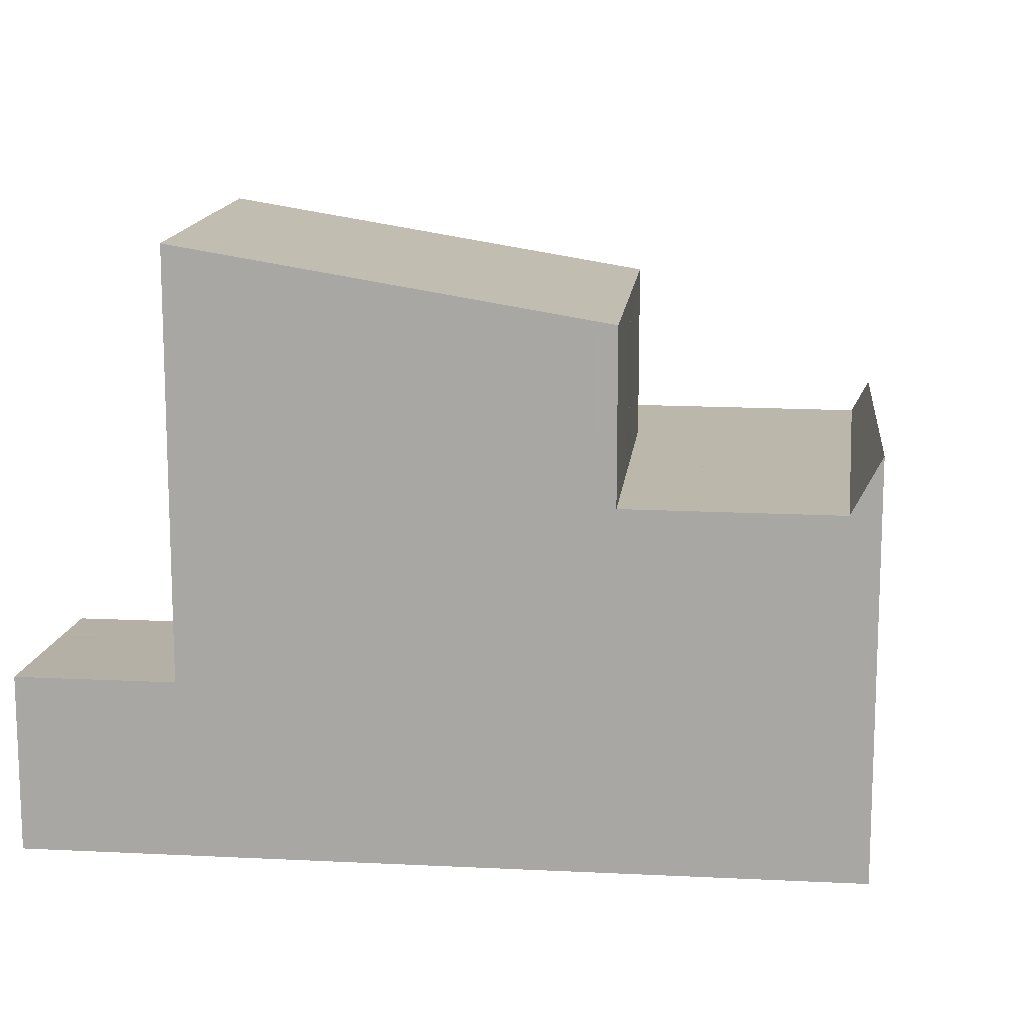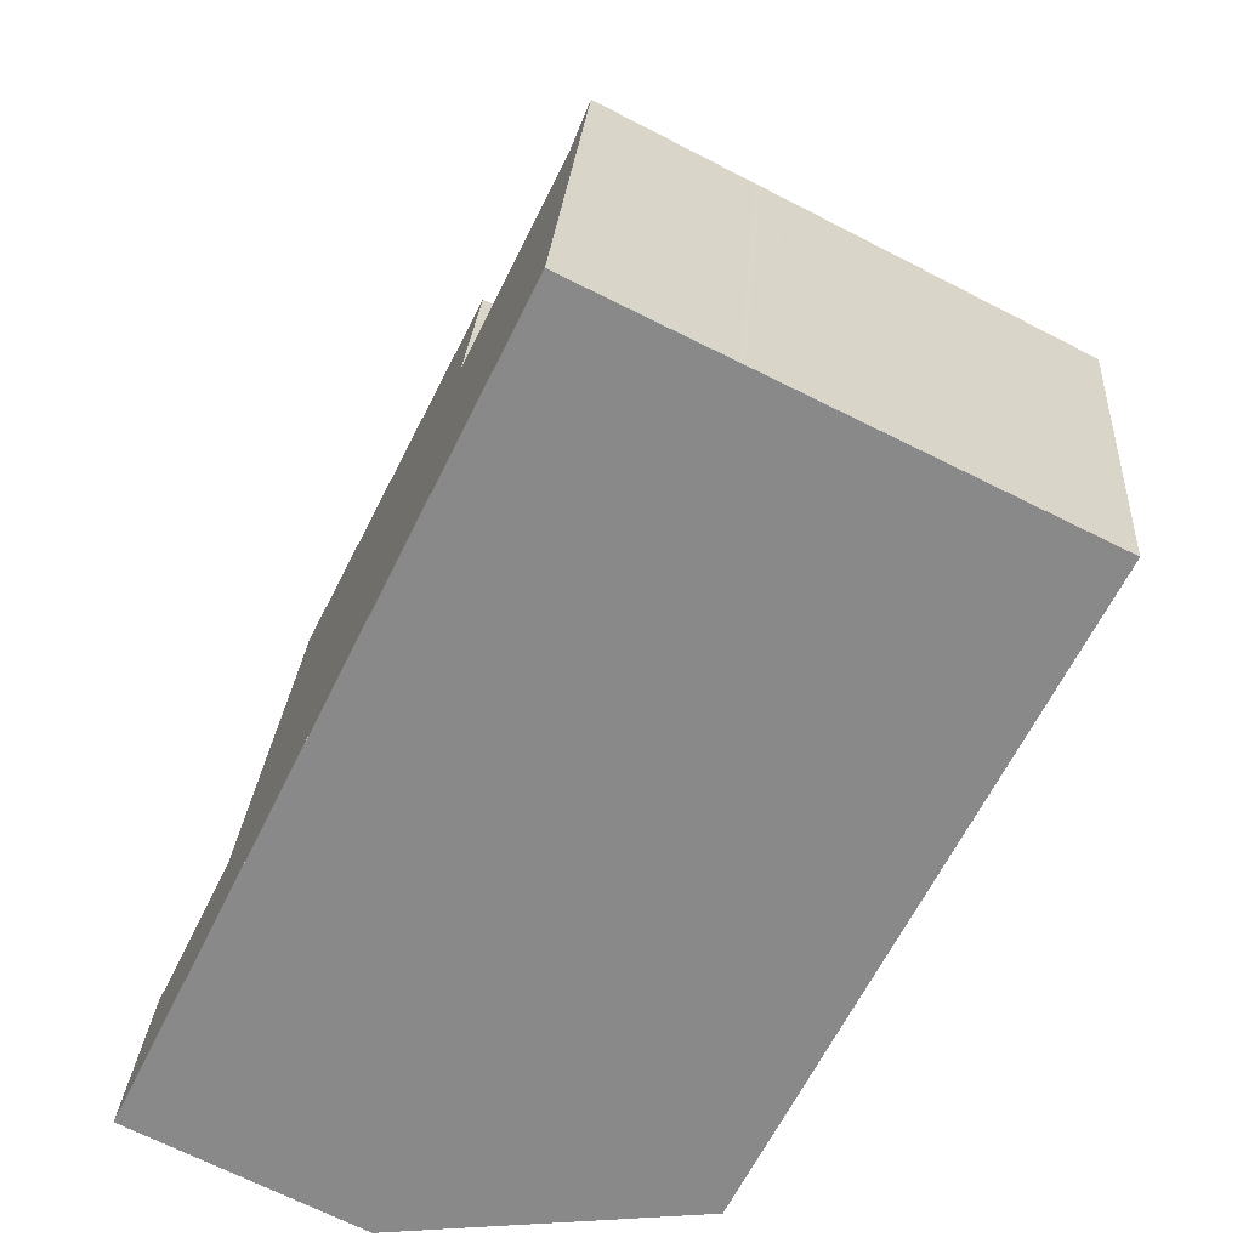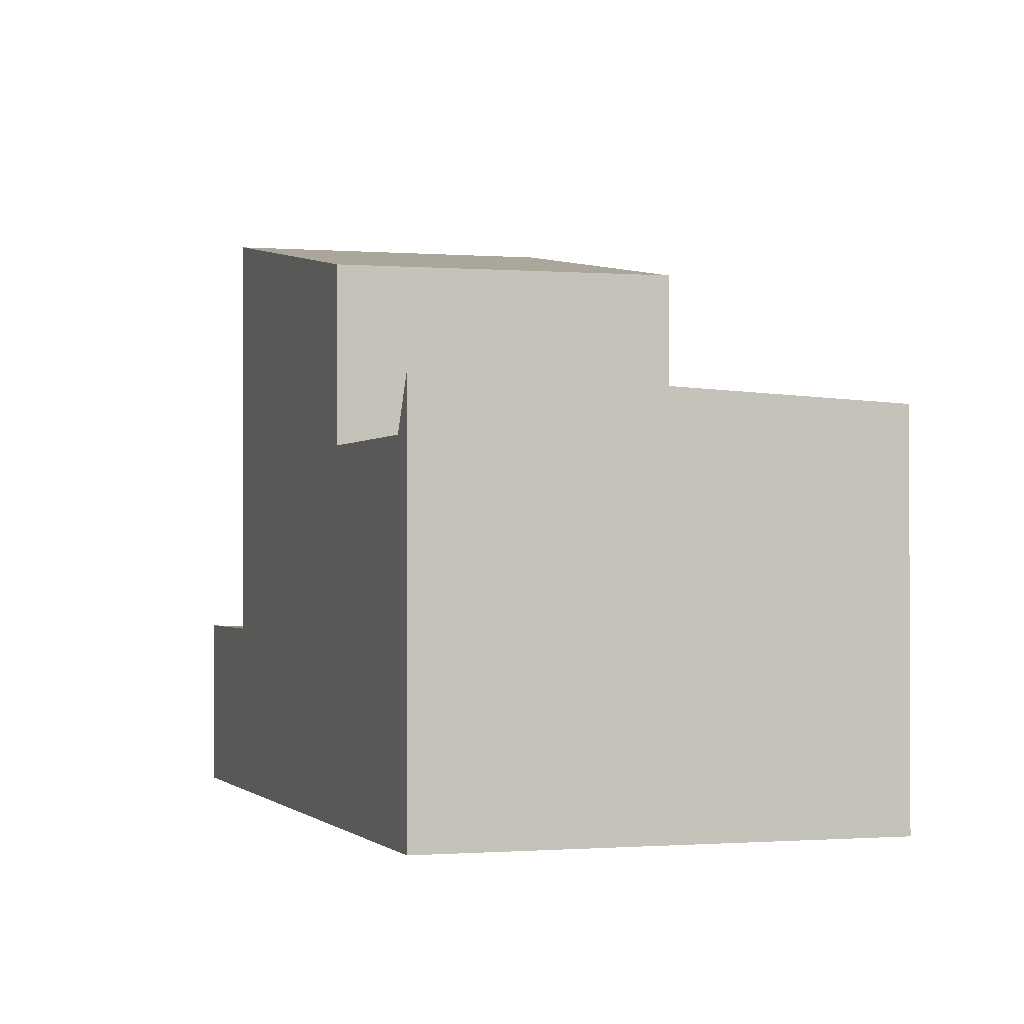
<metadata>
{"format":"obj","ext":"obj","renderer":"f3d","projection":"perspective","resolution":1024,"background":"white","views":[{"elev":13.9,"azim":122.3,"up":"+Z"},{"elev":26.2,"azim":-176.1,"up":"+Y"},{"elev":-1.3,"azim":-172.3,"up":"+Z"}]}
</metadata>
<code>
v -2458 -2305 5.5
v -2454 -2303 9.098
v -2450 -2304 2.678
v -2453 -2305 2.544
v -2462 -2296 5.957
v -2456 -2292 6.29
v -2455 -2293 5.434
v -2462 -2296 5.469
v -2455 -2293 5.434
v -2462 -2296 5.469
v -2455 -2293 5.434
v -2454 -2296 5.444
v -2456 -2304 5.49
v -2454 -2303 5.482
v -2451 -2301 5.464
v -2454 -2296 8.042
v -2451 -2301 8.964
v -2451 -2301 9.077
v -2454 -2303 9.099
v -2454 -2296 8.042
v -2454 -2303 9.099
v -2451 -2301 9.077
v -2456 -2304 9.108
v -2450 -2304 2.678
v -2453 -2305 2.553
v -2454 -2303 2.543
v -2451 -2301 2.677
v -2462 -2296 5.681
v -2456 -2293 6.03
v -2451 -2301 2.677
v -2456 -2293 6.03
v -2456 -2292 6.29
v -2454 -2296 8.042
v -2451 -2301 9.077
v -2455 -2293 5.434
v -2454 -2296 5.444
v -2451 -2301 5.464
v -2454 -2296 8.042
v -2451 -2301 8.964
v -2451 -2301 9.077
v -2458 -2298 8.071
v -2455 -2296 8.052
v -2456 -2297 8.057
v -2456 -2297 8.06
v -2454 -2296 5.444
v -2460 -2299 5.48
v -2459 -2298 8.075
v -2459 -2298 5.469
v -2454 -2296 5.444
v -2459 -2298 8.075
v -2460 -2295 5.459
v -2459 -2298 5.469
v -2459 -2298 5.469
v -2459 -2298 8.075
v -2456 -2303 8.994
v -2456 -2304 9.108
v -2460 -2295 5.782
v -2460 -2295 6.053
v -2460 -2295 5.459
v -2456 -2304 5.49
v -2456 -2303 8.994
v -2456 -2303 5.487
v -2456 -2303 5.487
v -2458 -2304 5.498
v -2453 -2302 9.087
v -2453 -2303 9.092
v -2454 -2303 9.095
v -2451 -2301 2.677
v -2451 -2301 2.677
v -2454 -2303 2.552
v -2454 -2303 2.543
v -2454 -2303 2.552
v -2454 -2303 9.098
v -2454 -2303 5.481
v -2454 -2303 9.098
v -2458 -2294 5.45
v -2457 -2297 5.46
v -2457 -2297 5.46
v -2457 -2297 8.063
v -2454 -2302 8.983
v -2457 -2297 8.063
v -2458 -2294 5.871
v -2459 -2294 6.138
v -2458 -2294 5.45
v -2451 -2303 2.677
v -2451 -2303 2.677
v -2454 -2304 2.552
v -2454 -2304 2.544
v -2450 -2304 2.678
v -2450 -2304 2.678
v -2453 -2305 2.553
v -2453 -2305 2.544
v -2453 -2304 2.572
v -2454 -2303 2.571
v -2454 -2303 2.571
v -2454 -2303 9.095
v -2454 -2303 5.478
v -2454 -2303 9.095
v -2456 -2297 5.458
v -2458 -2294 5.447
v -2456 -2297 5.458
v -2456 -2297 8.06
v -2454 -2302 8.98
v -2456 -2297 8.06
v -2453 -2305 2.572
v -2453 -2305 2.572
v -2458 -2294 6.162
v -2458 -2294 5.896
v -2458 -2294 5.447
v -2458 -2293 6.183
v -2458 -2294 5.918
v -2457 -2294 5.445
v -2453 -2303 9.092
v -2453 -2304 2.589
v -2453 -2303 2.589
v -2453 -2303 2.589
v -2453 -2303 5.476
v -2453 -2303 9.092
v -2456 -2297 5.455
v -2457 -2294 5.445
v -2456 -2297 5.455
v -2456 -2297 8.057
v -2454 -2302 8.978
v -2456 -2297 8.057
v -2452 -2305 2.59
v -2452 -2305 2.59
v -2460 -2295 5.456
v -2458 -2298 5.467
v -2458 -2298 5.467
v -2458 -2298 8.071
v -2456 -2303 8.991
v -2455 -2304 9.105
v -2460 -2295 5.807
v -2460 -2294 6.077
v -2460 -2295 5.456
v -2460 -2295 5.699
v -2460 -2295 5.724
v -2458 -2294 5.813
v -2458 -2294 5.835
v -2455 -2293 5.947
v -2455 -2293 5.947
v -2462 -2296 5.598
v -2458 -2294 5.788
v -2457 -2294 5.445
v -2458 -2294 5.448
v -2458 -2294 5.45
v -2459 -2295 5.457
v -2455 -2293 5.434
v -2460 -2295 5.459
v -2462 -2296 5.47
v -2455 -2293 5.434
v -2457 -2294 5.446
v -2458 -2294 5.448
v -2458 -2294 5.45
v -2459 -2295 5.457
v -2455 -2293 5.434
v -2460 -2295 5.459
v -2462 -2296 5.47
v -2455 -2293 5.434
v -2456 -2297 8.097
v -2456 -2297 8.1
v -2457 -2297 8.103
v -2458 -2298 8.111
v -2454 -2296 8.084
v -2458 -2298 8.114
v -2458 -2298 5.47
v -2458 -2298 8.114
v -2458 -2298 5.47
v -2454 -2296 8.084
v -2460 -2299 5.481
v -2457 -2298 8.105
v -2458 -2298 8.111
v -2458 -2298 8.115
v -2458 -2298 5.47
v -2456 -2297 8.097
v -2456 -2297 8.1
v -2457 -2297 8.103
v -2454 -2296 8.082
v -2460 -2299 5.481
v -2458 -2298 8.115
v -2458 -2298 5.47
v -2454 -2296 8.082
v -2457 -2294 5.442
v -2455 -2296 5.452
v -2455 -2296 8.052
v -2455 -2297 8.093
v -2453 -2302 8.973
v -2457 -2293 5.954
v -2457 -2293 6.218
v -2457 -2293 5.441
v -2457 -2293 5.871
v -2453 -2302 2.617
v -2452 -2303 2.618
v -2453 -2302 2.617
v -2453 -2302 5.472
v -2453 -2302 9.087
v -2457 -2293 5.441
v -2457 -2294 5.442
v -2455 -2296 5.452
v -2455 -2297 8.092
v -2452 -2304 2.618
v -2451 -2304 2.618
v -2457 -2294 5.446
v -2456 -2297 5.456
v -2456 -2297 8.057
v -2456 -2297 8.098
v -2454 -2302 8.978
v -2458 -2294 5.445
v -2457 -2294 5.446
v -2456 -2297 5.456
v -2456 -2297 8.097
v -2453 -2303 9.092
v -2453 -2303 2.586
v -2453 -2304 2.587
v -2452 -2305 2.587
v -2452 -2305 2.588
v -2458 -2294 5.915
v -2458 -2293 6.18
v -2458 -2294 5.445
v -2458 -2294 5.832
v -2453 -2303 2.586
v -2453 -2303 5.476
v -2453 -2303 2.587
v -2453 -2303 2.571
v -2451 -2302 2.677
v -2451 -2302 2.677
v -2452 -2303 2.618
v -2453 -2303 2.589
v -2454 -2303 2.552
v -2454 -2303 2.543
v -2456 -2297 5.457
v -2458 -2294 5.447
v -2456 -2297 8.059
v -2454 -2302 8.979
v -2456 -2297 8.099
v -2458 -2294 5.447
v -2458 -2294 5.446
v -2456 -2297 5.457
v -2456 -2297 8.098
v -2453 -2303 9.094
v -2456 -2297 8.059
v -2453 -2303 2.578
v -2452 -2305 2.579
v -2453 -2304 2.578
v -2452 -2305 2.579
v -2453 -2303 2.578
v -2453 -2303 2.578
v -2453 -2303 5.477
v -2453 -2303 9.094
v -2458 -2294 6.17
v -2458 -2294 5.904
v -2458 -2294 5.821
v -2458 -2294 5.446
v -2451 -2303 2.675
v -2451 -2302 2.675
v -2456 -2292 6.288
v -2456 -2293 6.028
v -2456 -2293 5.945
v -2455 -2293 5.434
v -2451 -2302 9.077
v -2454 -2296 5.444
v -2455 -2293 5.434
v -2454 -2296 8.042
v -2451 -2301 8.964
v -2454 -2296 8.084
v -2451 -2302 2.675
v -2451 -2302 2.675
v -2451 -2302 5.465
v -2451 -2302 9.077
v -2455 -2293 5.434
v -2455 -2293 5.434
v -2454 -2296 5.444
v -2454 -2296 8.082
v -2454 -2296 8.042
v -2450 -2304 2.676
v -2450 -2304 2.676
v -2458 -2294 5.448
v -2456 -2297 5.458
v -2456 -2297 8.06
v -2456 -2297 8.1
v -2456 -2298 8.184
v -2454 -2303 2.571
v -2453 -2303 2.572
v -2454 -2303 2.571
v -2454 -2303 5.478
v -2454 -2303 9.095
v -2454 -2302 8.98
v -2453 -2304 2.572
v -2453 -2305 2.573
v -2453 -2305 2.573
v -2458 -2294 5.447
v -2458 -2294 5.448
v -2456 -2297 5.458
v -2456 -2297 8.1
v -2458 -2294 5.813
v -2458 -2294 5.896
v -2458 -2294 5.447
v -2458 -2294 6.162
v -2462 -2296 5.469
v -2460 -2299 5.479
v -2462 -2296 5.469
v -2462 -2296 5.469
v -2462 -2296 5.601
v -2462 -2296 5.684
v -2462 -2296 5.469
v -2460 -2299 5.48
v -2460 -2299 5.48
v -2458 -2304 5.497
v -2462 -2296 5.96
v -2458 -2305 5.5
v -2458 -2304 5.498
v -2458 -2305 5.5
v -2458 -2305 0
v -2458 -2304 0
v -2455 -2304 9.105
v -2454 -2303 9.098
v -2454 -2303 0
v -2455 -2304 0
v -2450 -2304 2.678
v -2450 -2304 2.678
v -2450 -2304 -4.441e-16
v -2450 -2304 0
v -2453 -2305 2.544
v -2453 -2305 2.544
v -2453 -2305 0
v -2453 -2305 4.441e-16
v -2462 -2296 5.96
v -2462 -2296 5.957
v -2462 -2296 0
v -2462 -2296 0
v -2456 -2293 6.03
v -2456 -2292 6.29
v -2456 -2292 0
v -2456 -2293 0
v -2455 -2293 5.434
v -2455 -2293 5.434
v -2455 -2293 0
v -2455 -2293 0
v -2462 -2296 5.598
v -2462 -2296 5.469
v -2462 -2296 0
v -2462 -2296 8.882e-16
v -2454 -2296 8.082
v -2454 -2296 8.042
v -2454 -2296 0
v -2454 -2296 0
v -2451 -2301 9.077
v -2451 -2301 8.964
v -2451 -2301 0
v -2451 -2301 0
v -2454 -2303 9.098
v -2454 -2303 9.099
v -2454 -2303 -1.776e-15
v -2454 -2303 0
v -2450 -2304 2.676
v -2450 -2304 2.678
v -2450 -2304 0
v -2450 -2304 0
v -2453 -2305 2.544
v -2453 -2305 2.553
v -2453 -2305 0
v -2453 -2305 0
v -2462 -2296 5.957
v -2462 -2296 5.681
v -2462 -2296 0
v -2462 -2296 0
v -2455 -2293 5.947
v -2456 -2293 6.03
v -2456 -2293 0
v -2455 -2293 0
v -2456 -2292 6.29
v -2456 -2292 6.29
v -2456 -2292 0
v -2456 -2292 0
v -2462 -2296 5.47
v -2460 -2299 5.48
v -2460 -2299 0
v -2462 -2296 0
v -2460 -2294 6.077
v -2460 -2295 6.053
v -2460 -2295 8.882e-16
v -2460 -2294 8.882e-16
v -2458 -2305 5.5
v -2456 -2304 5.49
v -2456 -2304 0
v -2458 -2305 0
v -2460 -2299 5.481
v -2458 -2304 5.498
v -2458 -2304 0
v -2460 -2299 -8.882e-16
v -2451 -2302 2.677
v -2451 -2301 2.677
v -2451 -2301 0
v -2451 -2302 0
v -2458 -2294 6.162
v -2459 -2294 6.138
v -2459 -2294 0
v -2458 -2294 -8.882e-16
v -2450 -2304 2.678
v -2451 -2303 2.677
v -2451 -2303 0
v -2450 -2304 0
v -2454 -2303 2.543
v -2454 -2304 2.544
v -2454 -2304 0
v -2454 -2303 0
v -2450 -2304 2.678
v -2450 -2304 2.678
v -2450 -2304 0
v -2450 -2304 -4.441e-16
v -2454 -2304 2.544
v -2453 -2305 2.544
v -2453 -2305 4.441e-16
v -2454 -2304 0
v -2453 -2305 2.553
v -2453 -2305 2.572
v -2453 -2305 0
v -2453 -2305 0
v -2458 -2294 6.17
v -2458 -2294 6.162
v -2458 -2294 0
v -2458 -2294 0
v -2457 -2293 6.218
v -2458 -2293 6.183
v -2458 -2293 0
v -2457 -2293 0
v -2452 -2305 2.588
v -2452 -2305 2.59
v -2452 -2305 0
v -2452 -2305 0
v -2456 -2304 9.108
v -2455 -2304 9.105
v -2455 -2304 0
v -2456 -2304 0
v -2459 -2294 6.138
v -2460 -2294 6.077
v -2460 -2294 8.882e-16
v -2459 -2294 0
v -2455 -2293 5.434
v -2455 -2293 5.947
v -2455 -2293 0
v -2455 -2293 0
v -2462 -2296 5.681
v -2462 -2296 5.598
v -2462 -2296 8.882e-16
v -2462 -2296 0
v -2462 -2296 5.469
v -2462 -2296 5.47
v -2462 -2296 0
v -2462 -2296 0
v -2455 -2293 5.434
v -2455 -2293 5.434
v -2455 -2293 0
v -2455 -2293 -8.882e-16
v -2462 -2296 5.47
v -2462 -2296 5.47
v -2462 -2296 0
v -2462 -2296 0
v -2454 -2296 5.444
v -2455 -2293 5.434
v -2455 -2293 -8.882e-16
v -2454 -2296 0
v -2451 -2301 8.964
v -2454 -2296 8.084
v -2454 -2296 0
v -2451 -2301 0
v -2460 -2299 5.48
v -2460 -2299 5.481
v -2460 -2299 0
v -2460 -2299 0
v -2460 -2299 5.481
v -2460 -2299 5.481
v -2460 -2299 -8.882e-16
v -2460 -2299 0
v -2454 -2296 8.084
v -2454 -2296 8.082
v -2454 -2296 0
v -2454 -2296 0
v -2456 -2292 6.288
v -2457 -2293 6.218
v -2457 -2293 0
v -2456 -2292 0
v -2452 -2305 2.59
v -2451 -2304 2.618
v -2451 -2304 0
v -2452 -2305 0
v -2452 -2305 2.579
v -2452 -2305 2.588
v -2452 -2305 0
v -2452 -2305 0
v -2458 -2293 6.183
v -2458 -2293 6.18
v -2458 -2293 0
v -2458 -2293 0
v -2451 -2303 2.677
v -2451 -2302 2.677
v -2451 -2302 0
v -2451 -2303 0
v -2454 -2303 2.543
v -2454 -2303 2.543
v -2454 -2303 0
v -2454 -2303 0
v -2453 -2305 2.573
v -2452 -2305 2.579
v -2452 -2305 0
v -2453 -2305 0
v -2458 -2293 6.18
v -2458 -2294 6.17
v -2458 -2294 0
v -2458 -2293 0
v -2456 -2292 6.29
v -2456 -2292 6.288
v -2456 -2292 0
v -2456 -2292 0
v -2451 -2304 2.618
v -2450 -2304 2.676
v -2450 -2304 0
v -2451 -2304 0
v -2453 -2305 2.572
v -2453 -2305 2.573
v -2453 -2305 0
v -2453 -2305 0
v -2458 -2294 6.162
v -2458 -2294 6.162
v -2458 -2294 -8.882e-16
v -2458 -2294 0
v -2460 -2295 6.053
v -2462 -2296 5.96
v -2462 -2296 0
v -2460 -2295 8.882e-16
v -2458 -2305 5.5
v -2458 -2305 5.5
v -2458 -2305 0
v -2458 -2305 0
v -2450 -2304 0
v -2453 -2305 0
v -2454 -2303 0
v -2458 -2305 0
v -2462 -2296 0
v -2456 -2292 0
f 302 150 8 301
f 141 11 35 140
f 62 13 23 61
f 74 14 26 72
f 73 21 14 74
f 32 6 29 31
f 298 107 108 296
f 148 9 7 151
f 295 138 109 297
f 30 27 15 37
f 178 38 16 182
f 39 17 18 40
f 36 12 20 33
f 37 15 22 34
f 306 170 46 300
f 149 51 127 147
f 165 54 130 163
f 132 56 55 131
f 41 50 53 129
f 309 58 57 304
f 303 136 59 305
f 181 62 61 180
f 310 1 64 308
f 226 69 68 225
f 228 115 192 227
f 230 71 70 229
f 195 117 116 194
f 65 113 117 195
f 198 144 120 197
f 200 175 122 185
f 196 118 123 187
f 42 124 121 199
f 134 83 82 133
f 143 84 135 137
f 90 86 85 89
f 201 125 114 193
f 92 88 87 91
f 89 3 24 90
f 202 126 125 201
f 91 25 4 92
f 229 70 94 224
f 97 74 72 95
f 96 73 74 97
f 292 146 76 291
f 294 177 79 279
f 98 75 80 103
f 44 81 78 293
f 105 91 87 93
f 106 25 91 105
f 218 110 111 217
f 220 139 112 219
f 257 188 189 256
f 259 190 191 258
f 242 213 223 246
f 247 221 222 248
f 248 222 66 249
f 237 208 209 236
f 233 205 211 239
f 234 207 212 240
f 238 210 43 241
f 244 214 215 243
f 243 215 216 245
f 147 127 76 146
f 171 163 130 79 177
f 131 80 75 19 2 132
f 129 78 81 41
f 133 57 58 134
f 137 135 59 136
f 136 57 133 137
f 217 111 139 220
f 258 191 188 257
f 140 31 29 141
f 304 57 136 303
f 137 133 82 143
f 296 108 138 295
f 236 209 203 232
f 155 147 146 154
f 277 154 146 292
f 183 152 144 198
f 299 158 150 302
f 157 149 147 155
f 156 148 151 159
f 232 203 204 231
f 154 77 128 155
f 278 77 154 277
f 184 119 152 183
f 300 46 158 299
f 155 128 52 157
f 159 49 45 156
f 235 206 207 234
f 172 163 171
f 281 103 80 162 280
f 187 123 160 186
f 173 165 163 172
f 167 47 48 168
f 169 17 39 164
f 307 179 170 306
f 171 162 80 131 172
f 172 131 55 173
f 239 211 206 235
f 177 162 171
f 280 162 177 294
f 186 160 175 200
f 308 64 179 307
f 180 167 168 181
f 182 169 164 178
f 262 156 45 261
f 265 164 39 264
f 188 111 110 189
f 190 112 139 191
f 266 69 226 255
f 267 30 37 268
f 268 37 34 260
f 271 9 148 270
f 263 38 178 273
f 264 39 40 269
f 272 36 33 274
f 191 139 111 188
f 270 148 156 262
f 273 178 164 265
f 254 86 90 275
f 275 90 24 276
f 203 152 119 204
f 206 160 123 207
f 208 120 144 209
f 205 122 175 211
f 207 123 118 212
f 210 121 124 43
f 214 114 125 215
f 215 125 126 216
f 251 108 107 250
f 253 109 138 252
f 223 213 115 228
f 221 116 117 222
f 222 117 113 66
f 252 138 108 251
f 209 144 152 203
f 211 175 160 206
f 246 223 214 244
f 225 85 86 226
f 227 193 114 228
f 229 87 88 230
f 255 226 86 254
f 224 93 87 229
f 228 114 214 223
f 231 99 153 232
f 287 103 281
f 236 145 100 237
f 239 176 102 233
f 286 98 103 287
f 241 104 101 238
f 289 105 93 288
f 290 106 105 289
f 288 93 224 283
f 283 224 94 282
f 285 97 95 284
f 67 96 97 285
f 232 153 145 236
f 235 161 176 239
f 250 218 217 251
f 252 220 219 253
f 251 217 220 252
f 254 193 227 255
f 256 32 31 257
f 258 140 35 259
f 257 31 140 258
f 261 184 183 262
f 264 187 186 265
f 255 227 192 266
f 268 195 194 267
f 260 65 195 268
f 270 198 197 271
f 273 200 185 263
f 269 196 187 264
f 274 42 199 272
f 262 183 198 270
f 265 186 200 273
f 275 201 193 254
f 276 202 201 275
f 277 153 99 278
f 280 161 281
f 282 242 246 283
f 284 247 248 285
f 285 248 249 67
f 281 161 235 234 287
f 287 234 240 286
f 288 244 243 289
f 289 243 245 290
f 283 246 244 288
f 291 100 145 292
f 279 102 176 294
f 293 101 104 44
f 295 143 82 296
f 292 145 153 277
f 294 176 161 280
f 296 82 83 298
f 297 84 143 295
f 299 157 52 300
f 301 51 149 302
f 303 142 28 304
f 302 149 157 299
f 306 166 174 307
f 307 174 63 308
f 304 28 5 309
f 305 10 142 303
f 308 63 60 310
f 300 52 166 306
f 312 313 314 311
f 316 317 318 315
f 320 321 322 319
f 324 325 326 323
f 328 329 330 327
f 332 333 334 331
f 336 337 338 335
f 340 341 342 339
f 344 345 346 343
f 348 349 350 347
f 352 353 354 351
f 356 357 358 355
f 360 361 362 359
f 364 365 366 363
f 368 369 370 367
f 372 373 374 371
f 376 377 378 375
f 380 381 382 379
f 384 385 386 383
f 388 389 390 387
f 392 393 394 391
f 396 397 398 395
f 400 401 402 399
f 404 405 406 403
f 408 409 410 407
f 412 413 414 411
f 416 417 418 415
f 420 421 422 419
f 424 425 426 423
f 428 429 430 427
f 432 433 434 431
f 436 437 438 435
f 440 441 442 439
f 444 445 446 443
f 448 449 450 447
f 452 453 454 451
f 456 457 458 455
f 460 461 462 459
f 464 465 466 463
f 468 469 470 467
f 472 473 474 471
f 476 477 478 475
f 480 481 482 479
f 484 485 486 483
f 488 489 490 487
f 492 493 494 491
f 496 497 498 495
f 500 501 502 499
f 504 505 506 503
f 508 509 510 507
f 512 513 514 511
f 516 517 518 515
f 520 521 522 519
f 524 525 526 523
f 528 529 530 527
f 532 533 534 531
f 536 537 538 539 540 535

</code>
